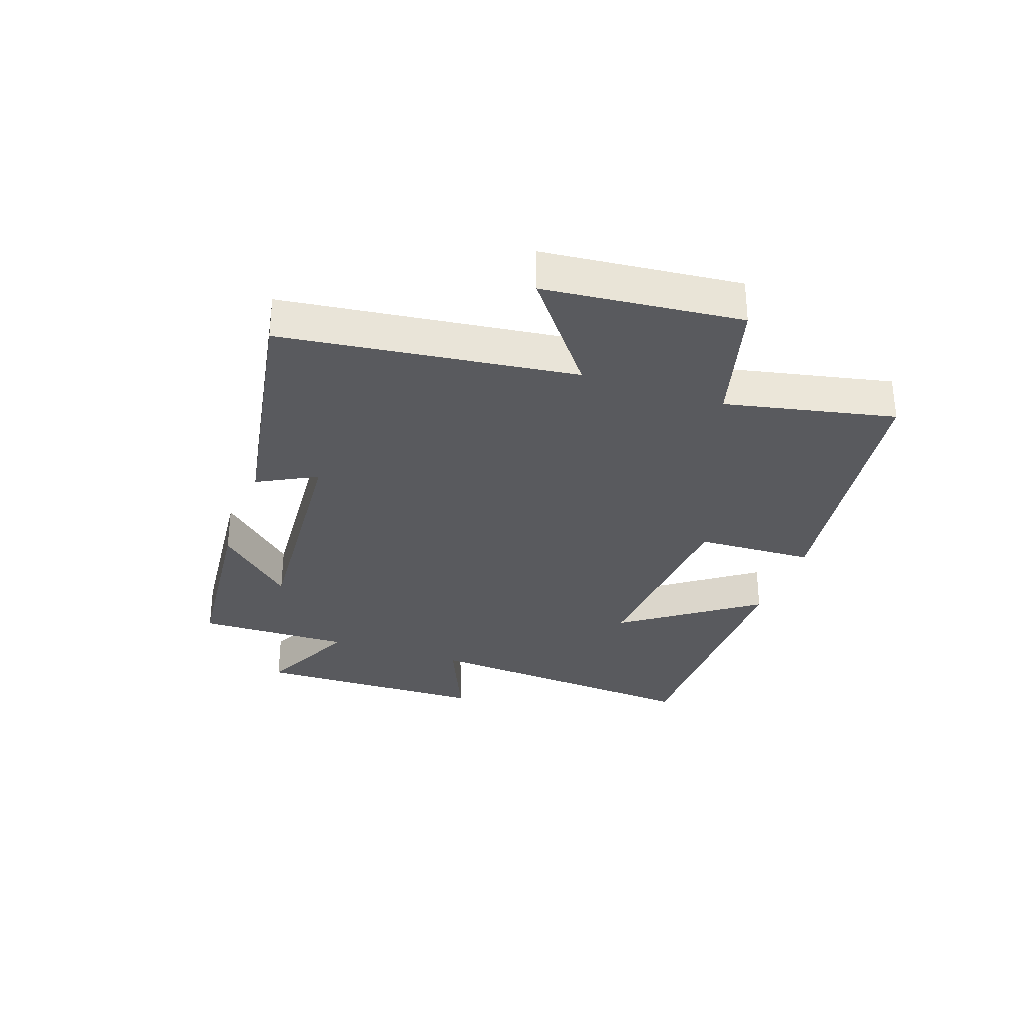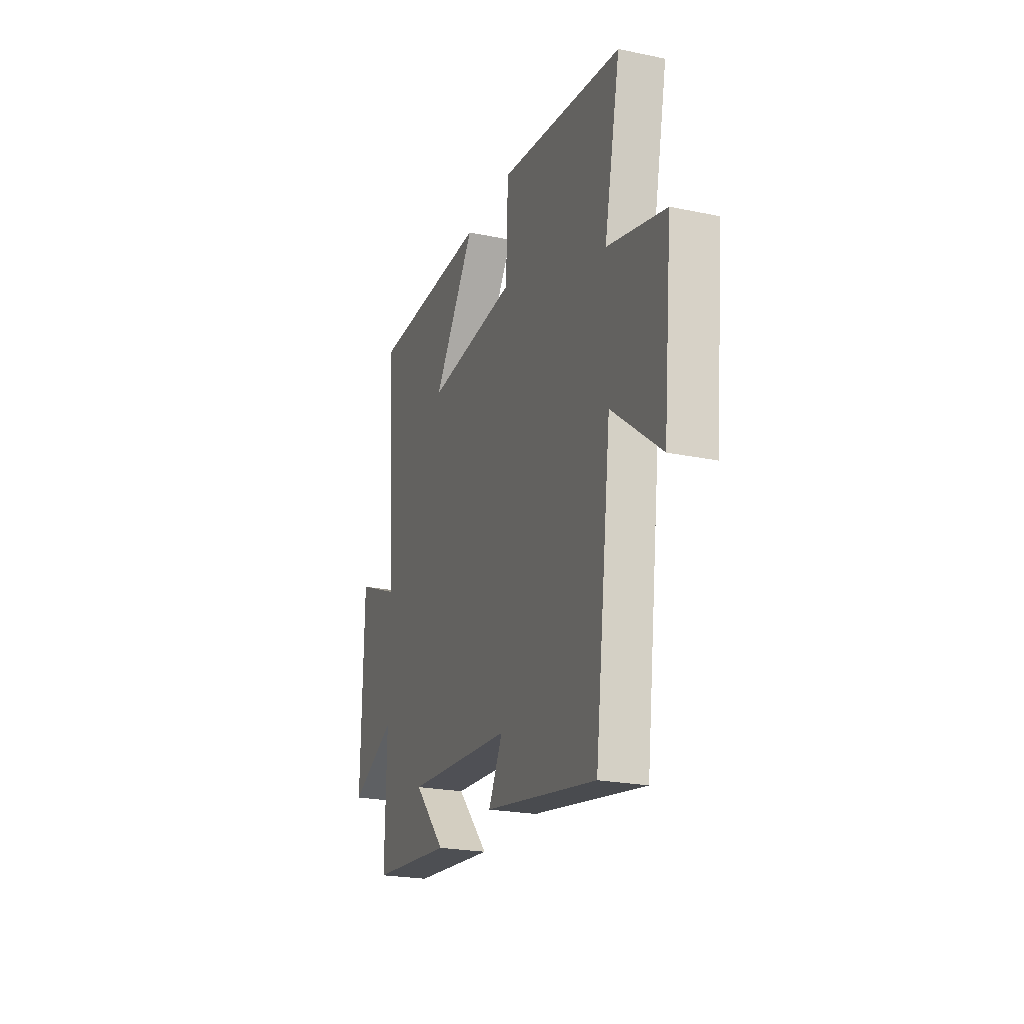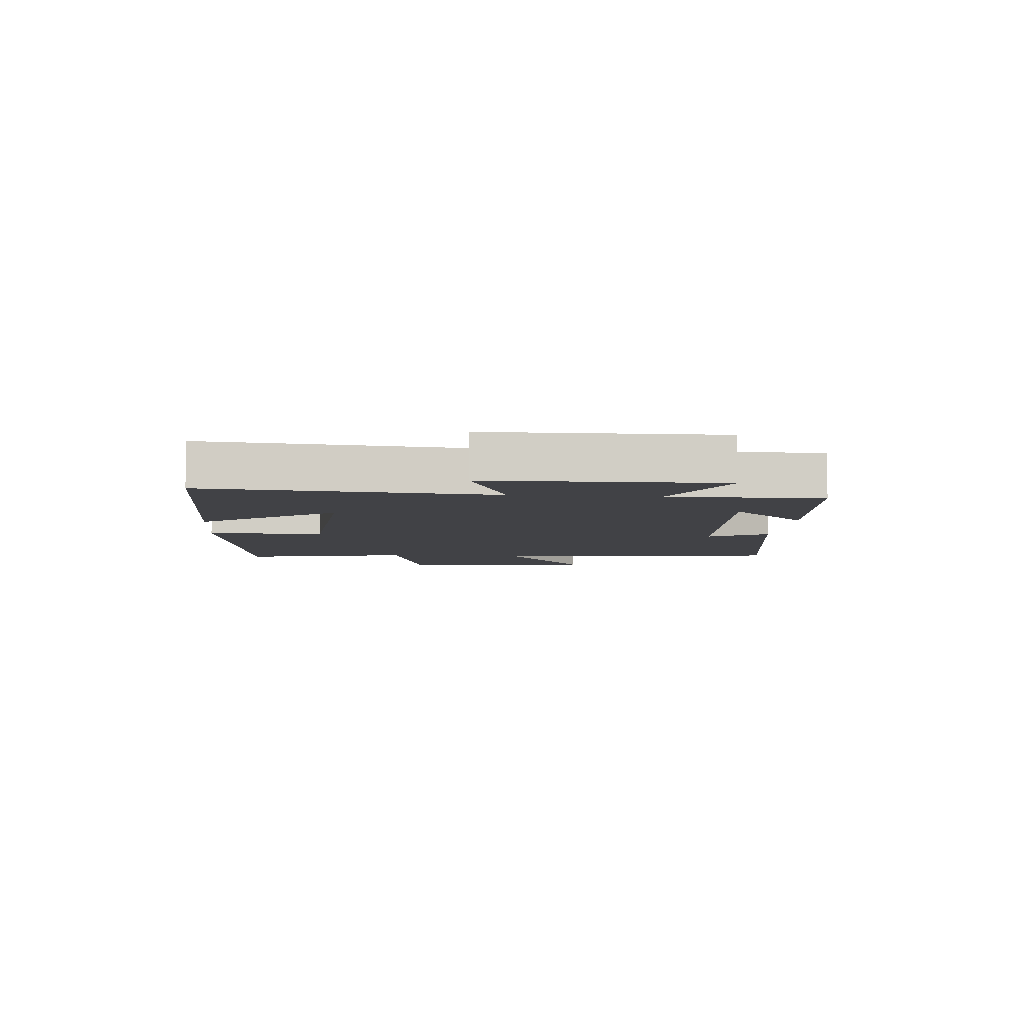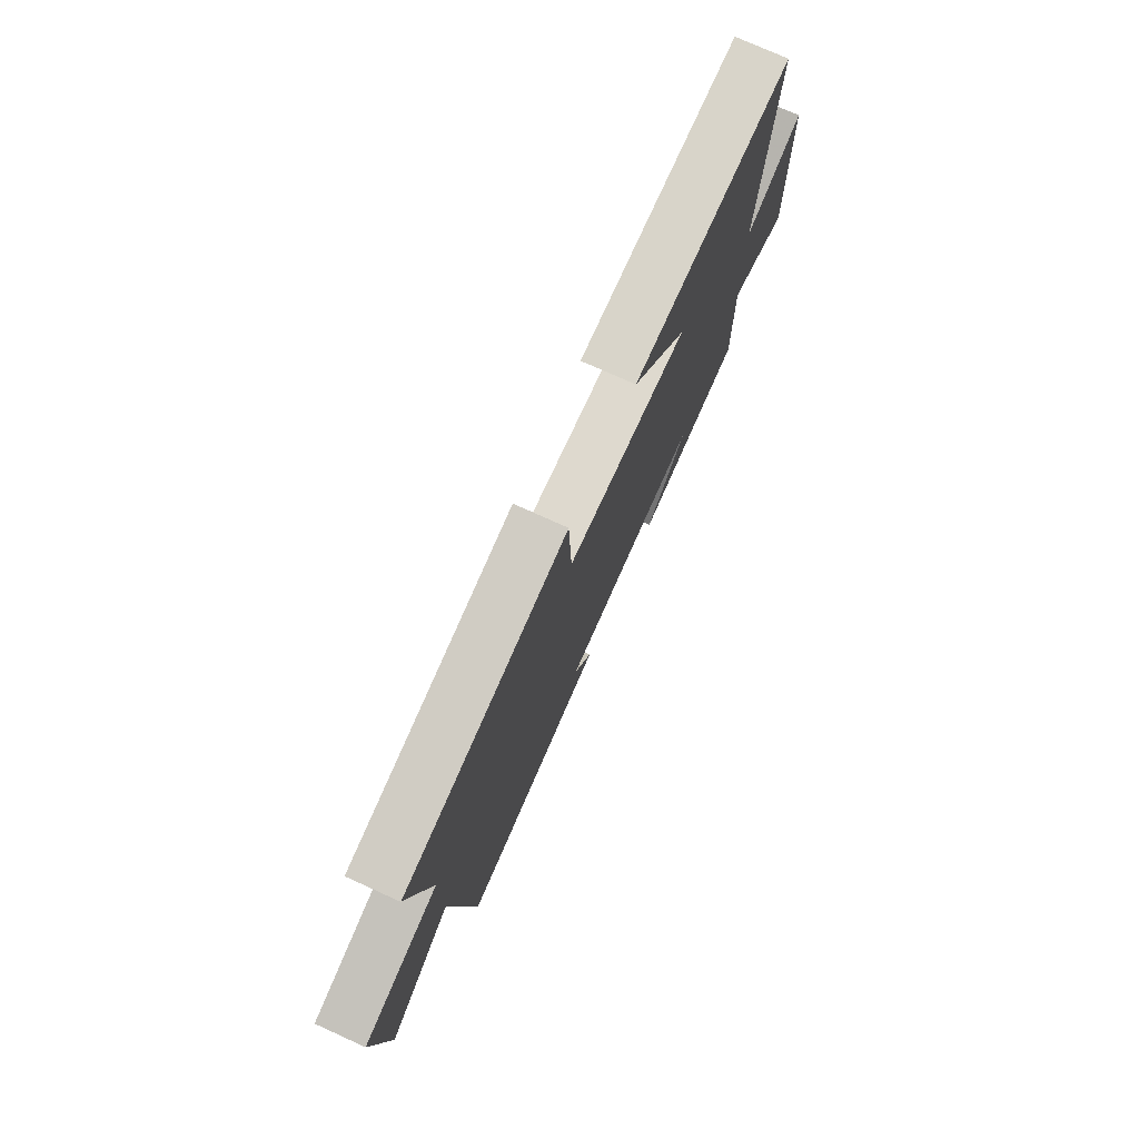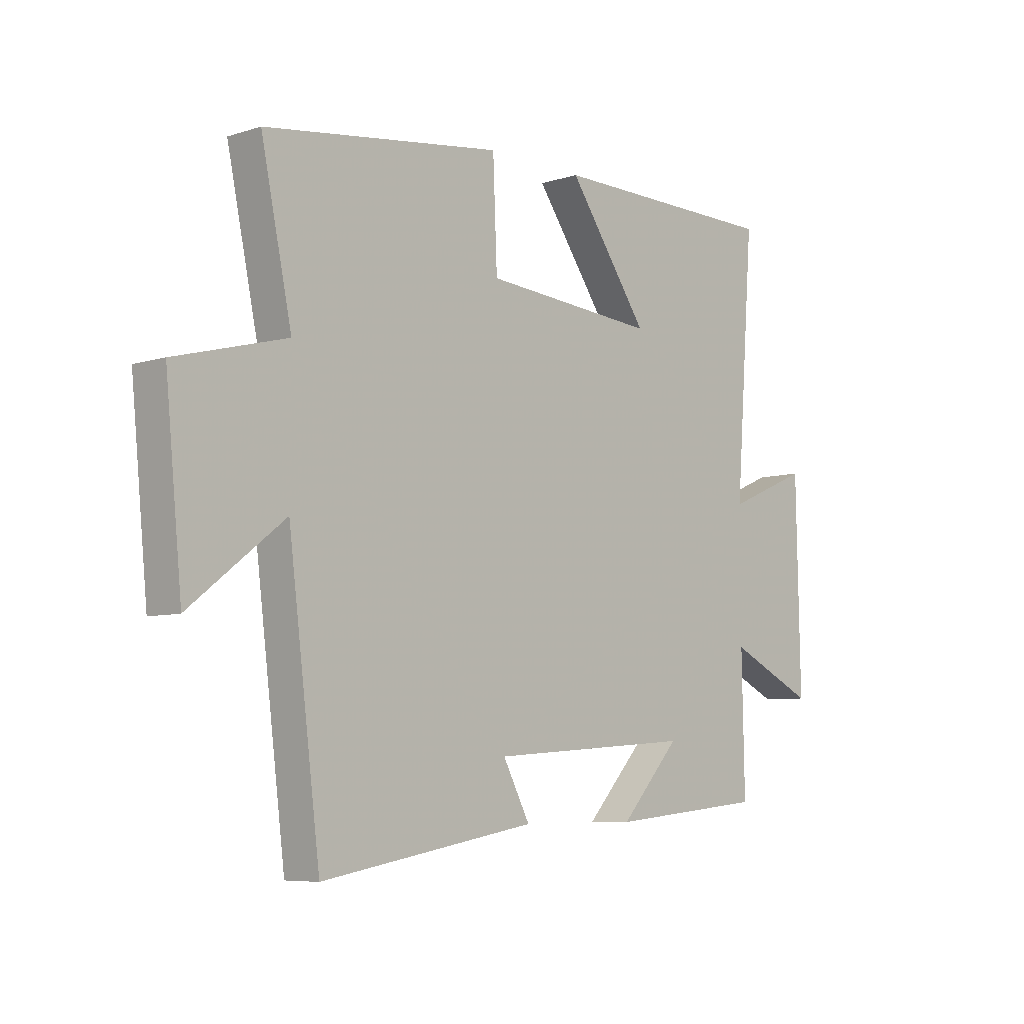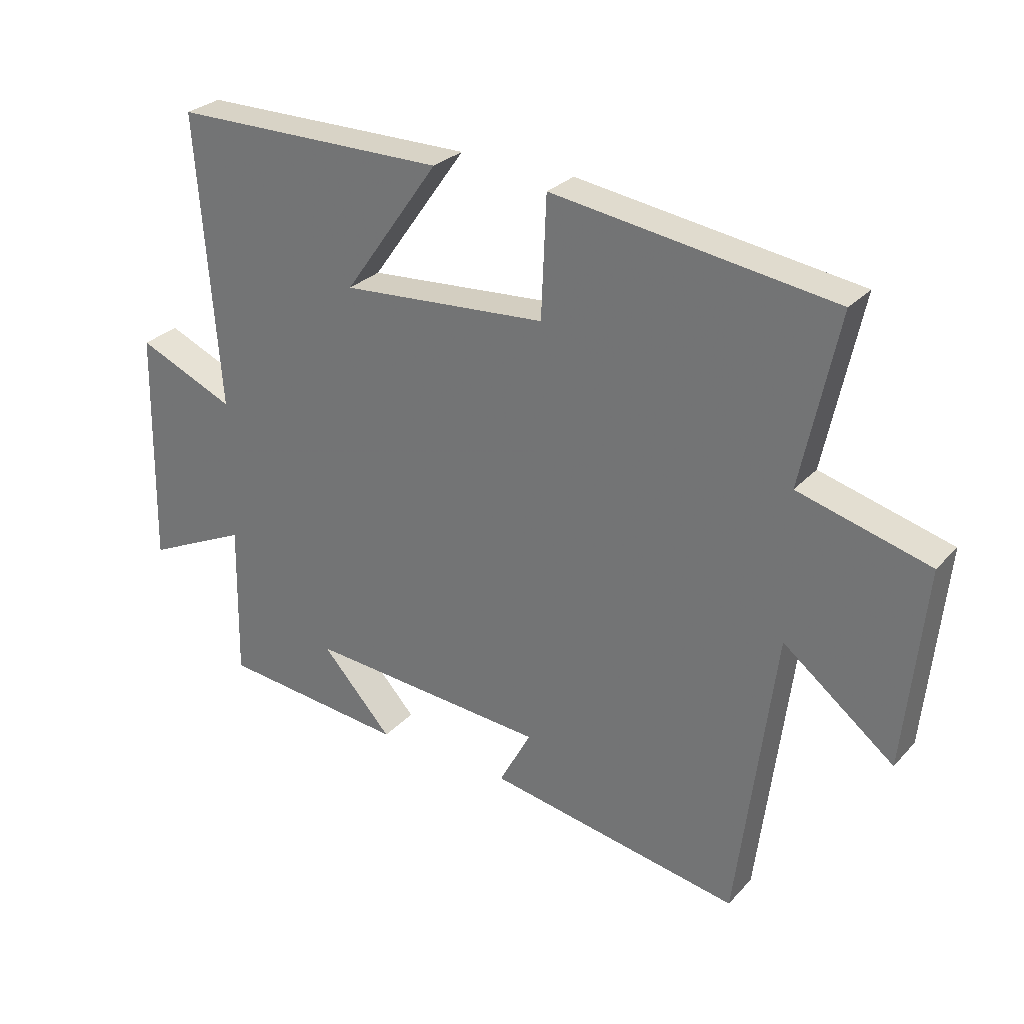
<metadata>
{"format":"obj","ext":"obj","renderer":"f3d","projection":"perspective","resolution":1024,"background":"white","views":[{"elev":-31.5,"azim":-109.2,"up":"+Y"},{"elev":-23.1,"azim":-109.5,"up":"+Z"},{"elev":-6.6,"azim":84.7,"up":"+Y"},{"elev":75.8,"azim":-65.7,"up":"+Z"},{"elev":-6.9,"azim":-47.4,"up":"+Z"},{"elev":28.3,"azim":-146.7,"up":"+Z"}]}
</metadata>
<code>
v 0.536 0.07 0.497
v 0.5 0.07 0.021
v 0.66 0.07 0.089
v 0.668 0.07 -0.297
v 0.5 0.07 -0.217
v 0.505 0.07 -0.471
v 0.201 0.07 -0.5
v 0.317 0.07 -0.374
v -0.077 0.07 -0.402
v -0.025 0.07 -0.5
v -0.439 0.07 -0.571
v -0.5 0.07 -0.086
v -0.681 0.07 -0.227
v -0.713 0.07 0.099
v -0.5 0.07 0.156
v -0.559 0.07 0.436
v -0.102 0.07 0.5
v -0.094 0.07 0.306
v 0.242 0.07 0.28
v 0.086 0.07 0.5
v 0.536 0 0.497
v 0.5 0 0.021
v 0.66 0 0.089
v 0.668 0 -0.297
v 0.5 0 -0.217
v 0.505 0 -0.471
v 0.201 0 -0.5
v 0.317 0 -0.374
v -0.077 0 -0.402
v -0.025 0 -0.5
v -0.439 0 -0.571
v -0.5 0 -0.086
v -0.681 0 -0.227
v -0.713 0 0.099
v -0.5 0 0.156
v -0.559 0 0.436
v -0.102 0 0.5
v -0.094 0 0.306
v 0.242 0 0.28
v 0.086 0 0.5
f 19 20 1 2
f 18 19 2
f 15 16 17 18
f 15 18 2
f 12 13 14 15
f 11 12 15
f 10 11 15
f 9 10 15
f 8 9 15 2
f 5 6 7 8
f 5 8 2 3
f 3 4 5
f 22 21 40 39
f 22 39 38
f 38 37 36 35
f 22 38 35
f 35 34 33 32
f 35 32 31
f 35 31 30
f 35 30 29
f 22 35 29 28
f 28 27 26 25
f 23 22 28 25
f 25 24 23
f 1 21 22 2
f 2 22 23 3
f 3 23 24 4
f 4 24 25 5
f 5 25 26 6
f 6 26 27 7
f 7 27 28 8
f 8 28 29 9
f 9 29 30 10
f 10 30 31 11
f 11 31 32 12
f 12 32 33 13
f 13 33 34 14
f 14 34 35 15
f 15 35 36 16
f 16 36 37 17
f 17 37 38 18
f 18 38 39 19
f 19 39 40 20
f 20 40 21 1

</code>
